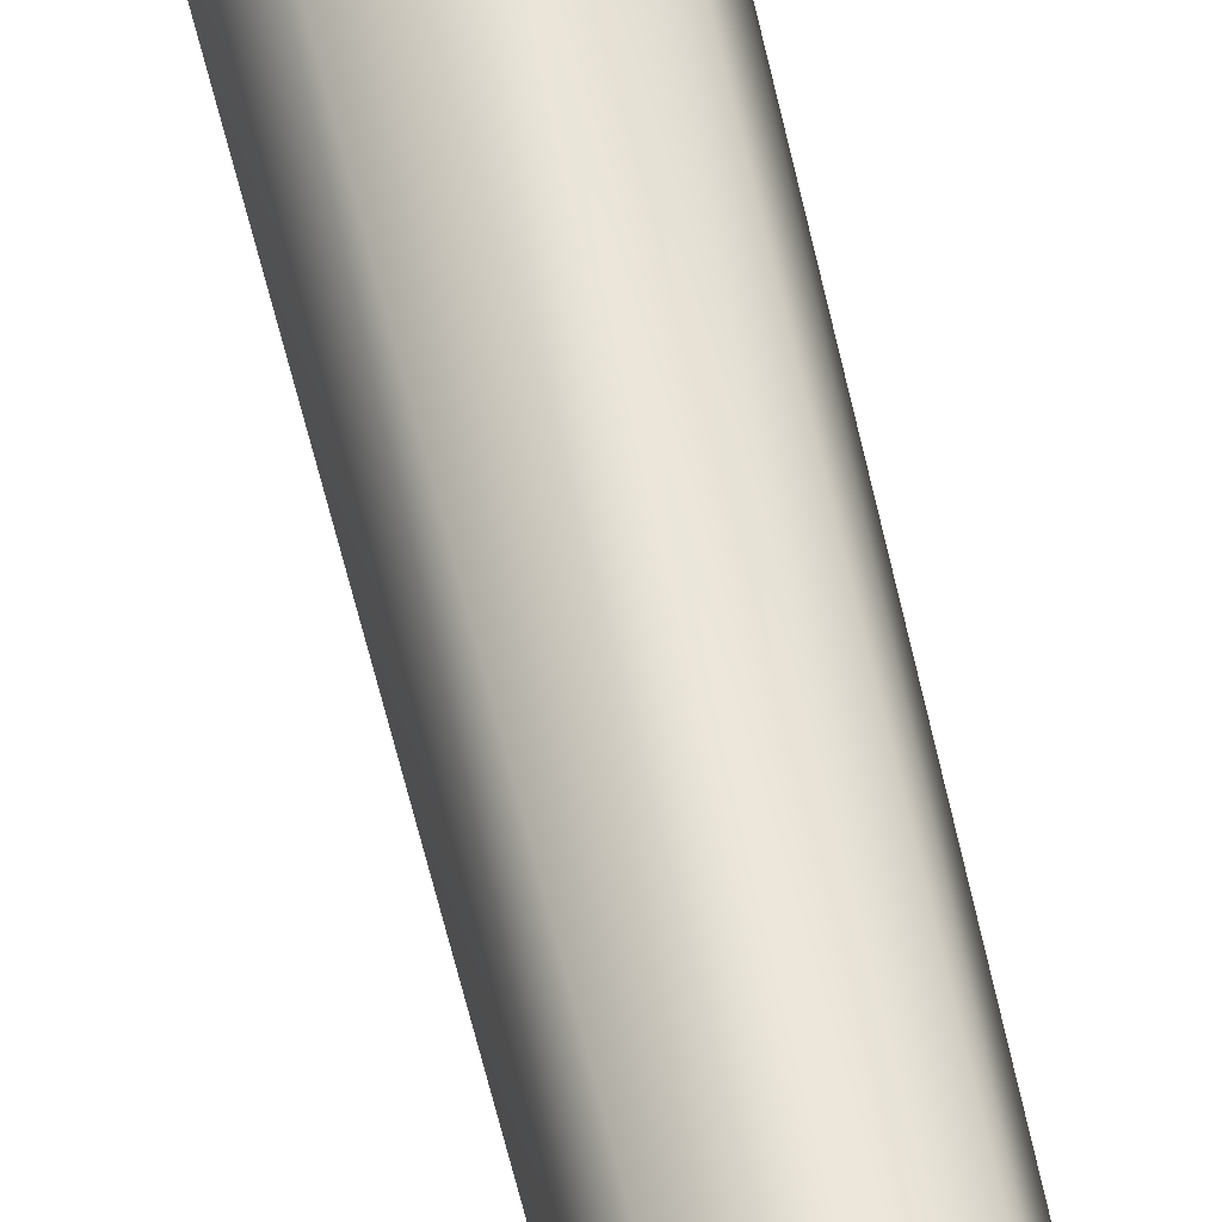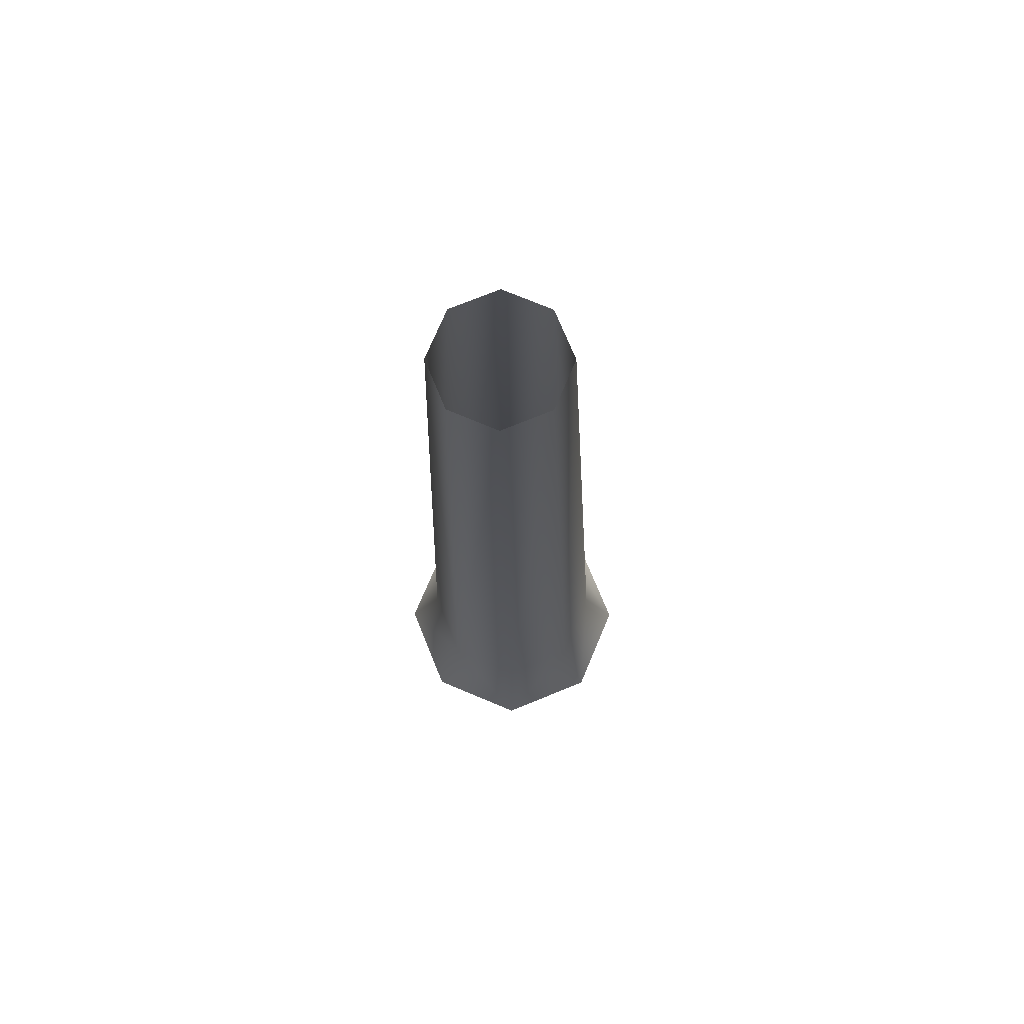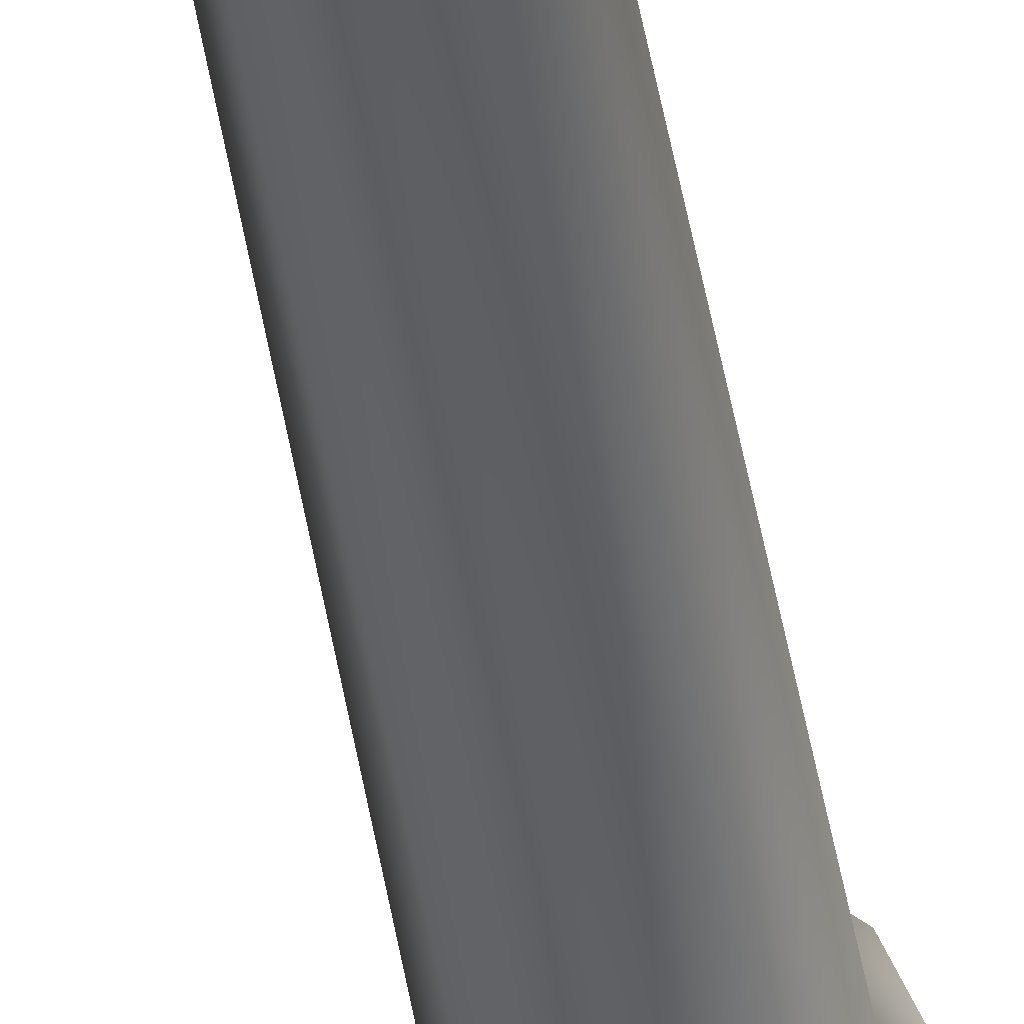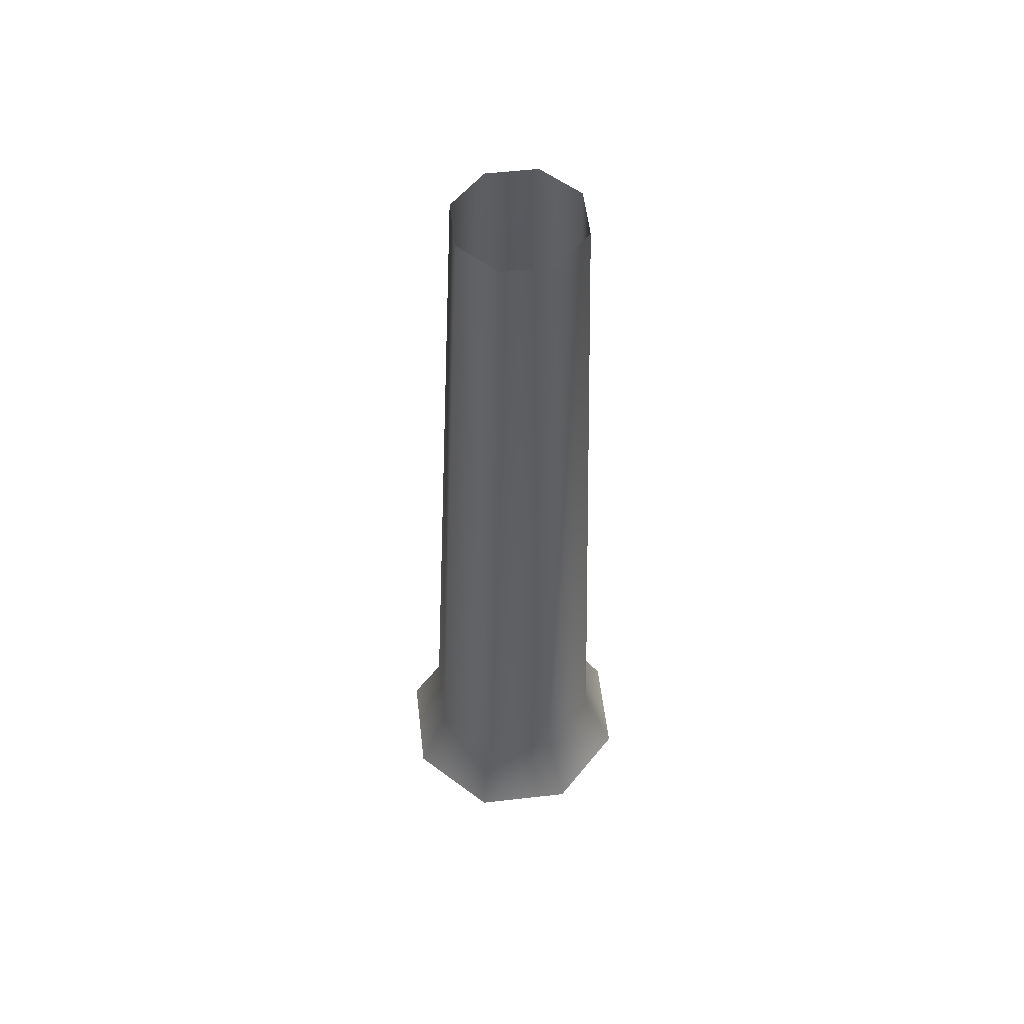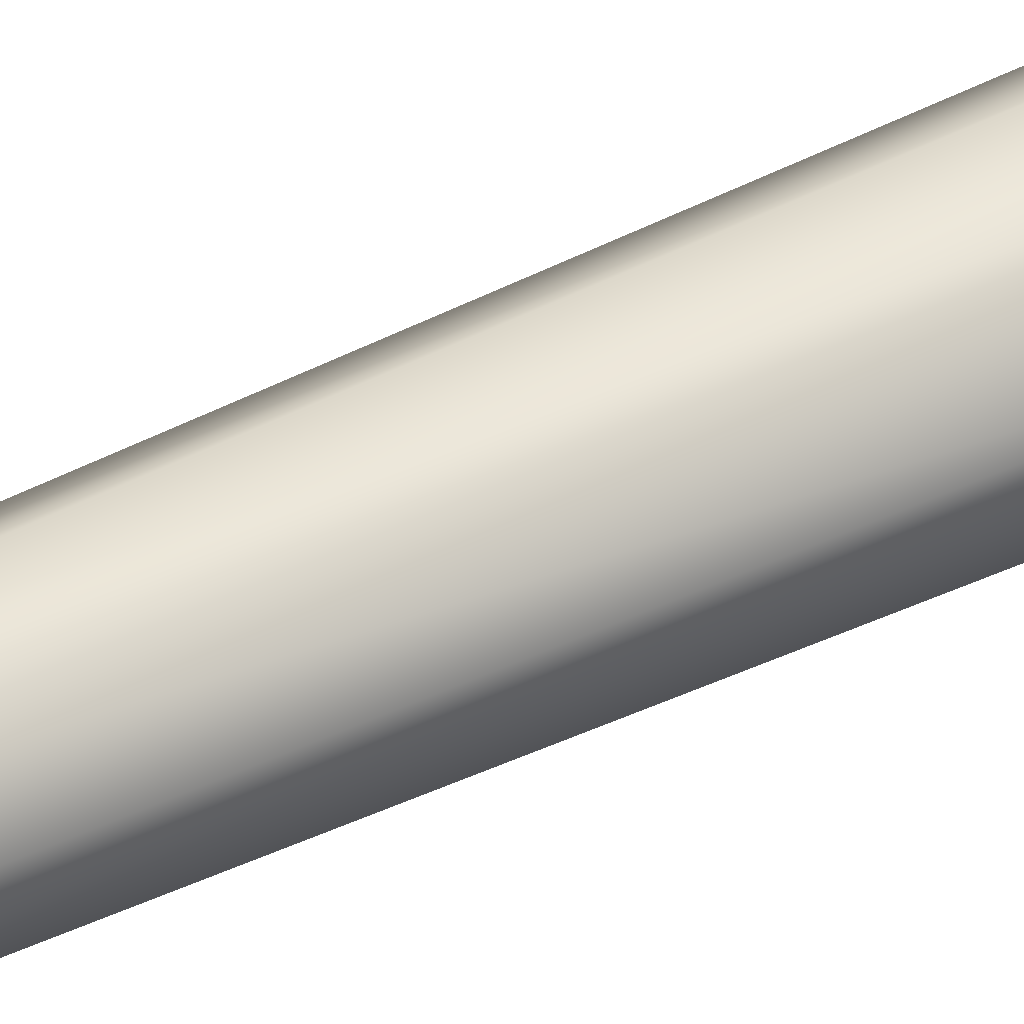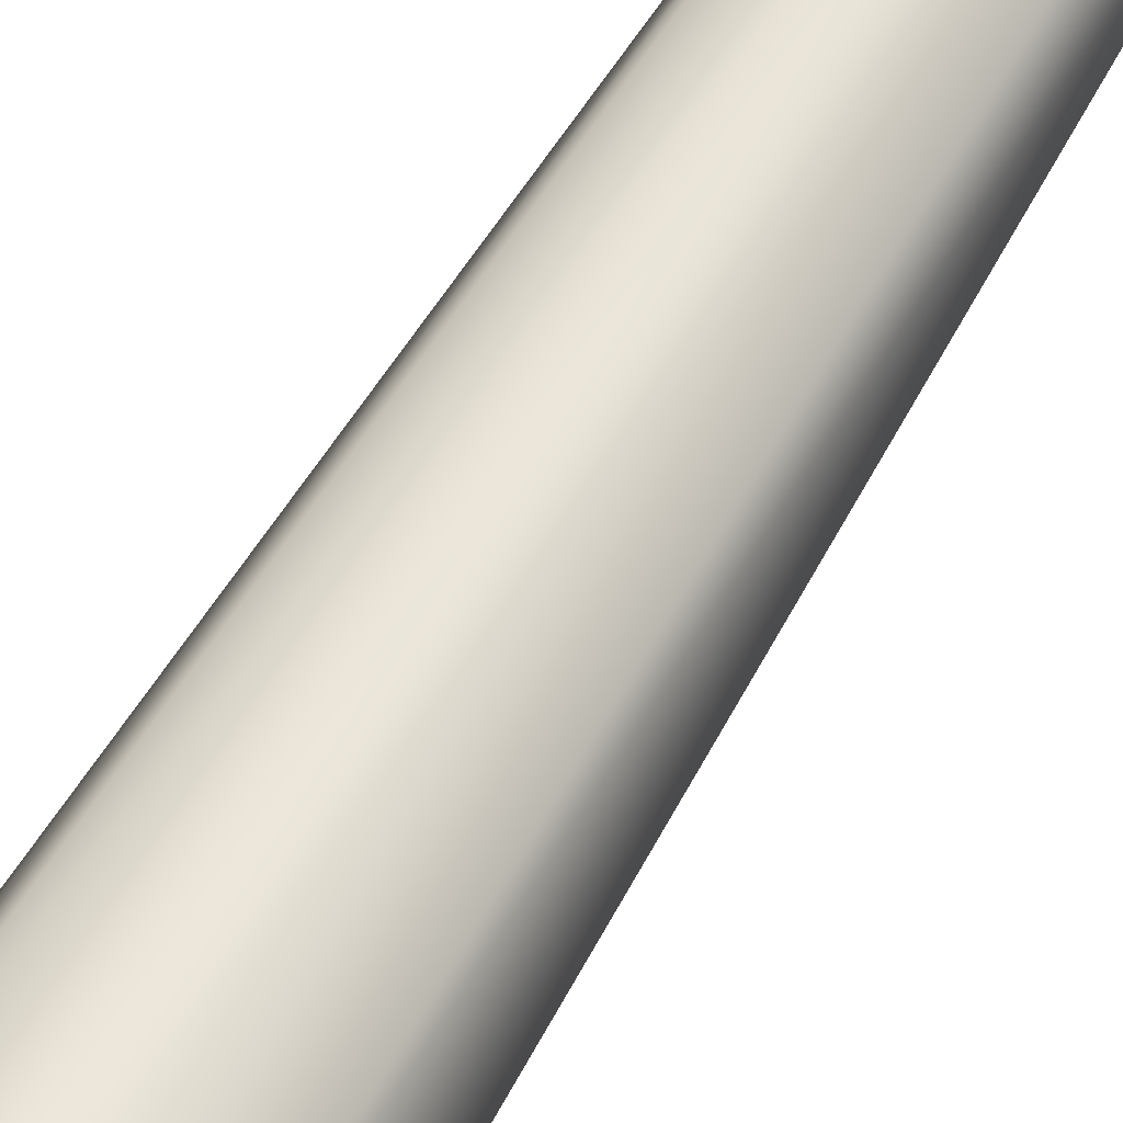
<metadata>
{"format":"obj","ext":"obj","renderer":"f3d","projection":"perspective","resolution":1024,"background":"white","views":[{"elev":50.9,"azim":169.6,"up":"+Z"},{"elev":72.9,"azim":-44.7,"up":"+Y"},{"elev":-35.4,"azim":-171.5,"up":"+Z"},{"elev":55.5,"azim":-119.3,"up":"+Y"},{"elev":27.8,"azim":-130.0,"up":"+Z"},{"elev":66.5,"azim":32.2,"up":"+Z"}]}
</metadata>
<code>
o Cylinder.001
v 0 0 -3.228
v 0 2 -2.392
v 2.282 0 -2.282
v 1.692 2 -1.692
v 3.228 0 0
v 2.392 2 0
v 2.282 0 2.282
v 1.692 2 1.692
v -0 0 3.228
v -0 2 2.392
v -2.282 0 2.282
v -1.692 2 1.692
v -3.228 0 -0
v -2.392 2 -0
v -2.282 0 -2.282
v -1.692 2 -1.692
v -0.3404 23.1 -1.576
v 0.7742 23.1 -1.115
v 1.236 23.1 0
v 0.7742 23.1 1.115
v -0.3404 23.1 1.576
v -1.455 23.1 1.115
v -1.917 23.1 -0
v -1.455 23.1 -1.115
f 2 3 1
f 4 5 3
f 6 7 5
f 8 9 7
f 10 11 9
f 11 14 13
f 14 15 13
f 16 1 15
f 4 19 6
f 12 21 22
f 16 17 2
f 2 18 4
f 8 19 20
f 14 22 23
f 10 20 21
f 14 24 16
f 2 4 3
f 4 6 5
f 6 8 7
f 8 10 9
f 10 12 11
f 11 12 14
f 14 16 15
f 16 2 1
f 4 18 19
f 12 10 21
f 16 24 17
f 2 17 18
f 8 6 19
f 14 12 22
f 10 8 20
f 14 23 24

</code>
